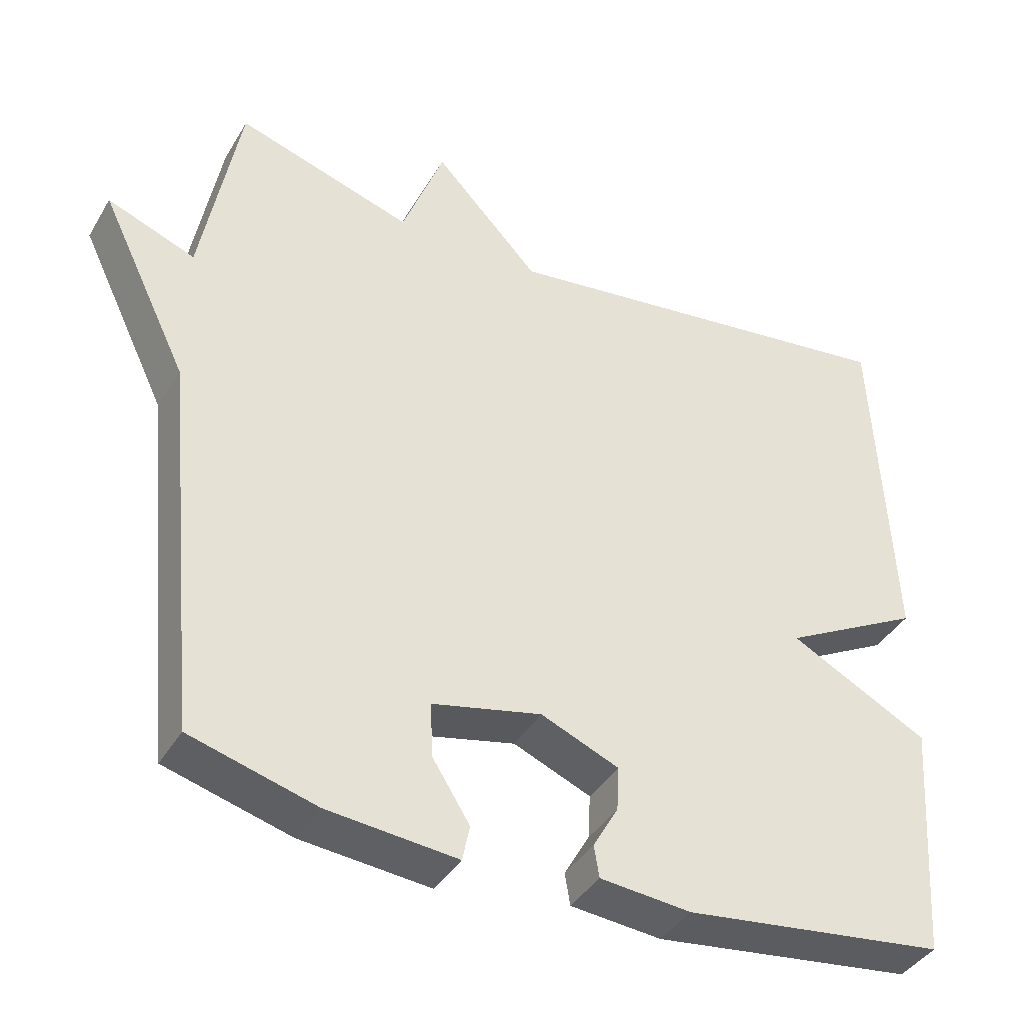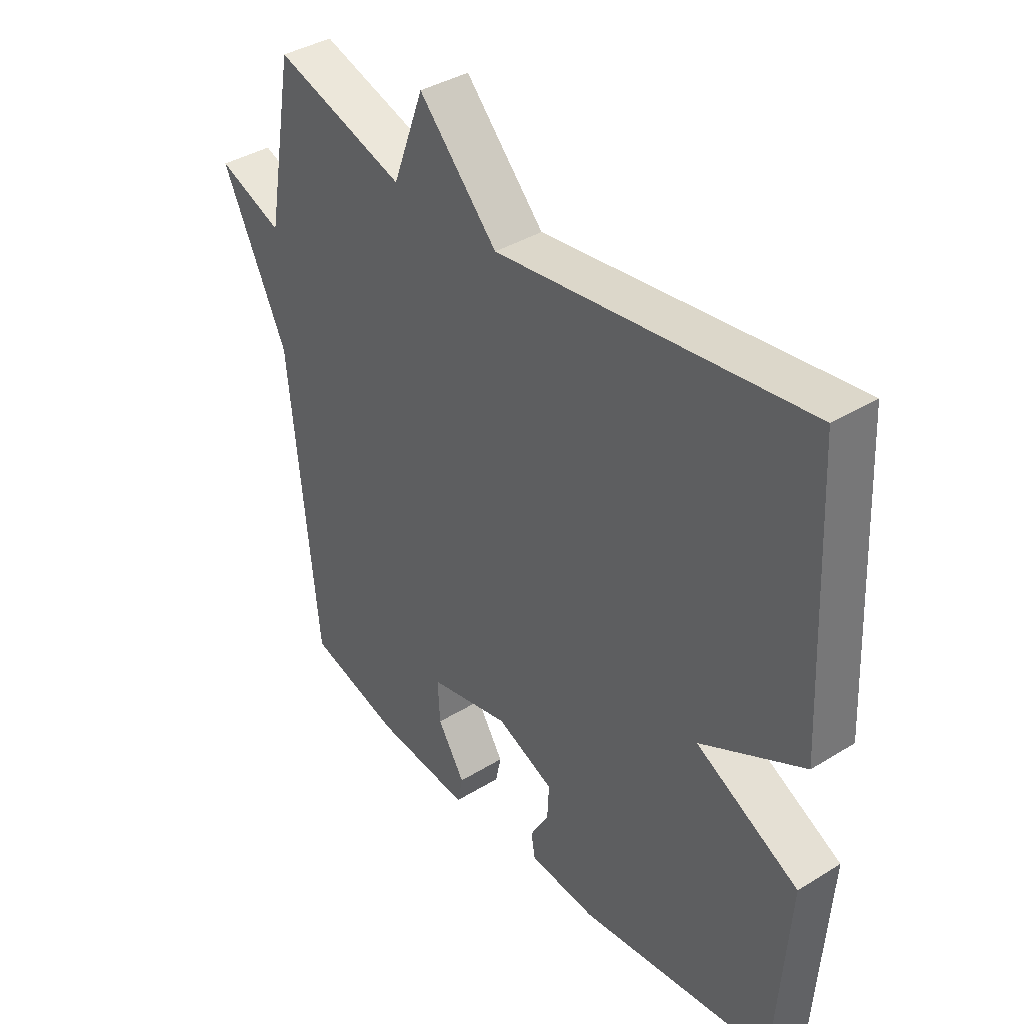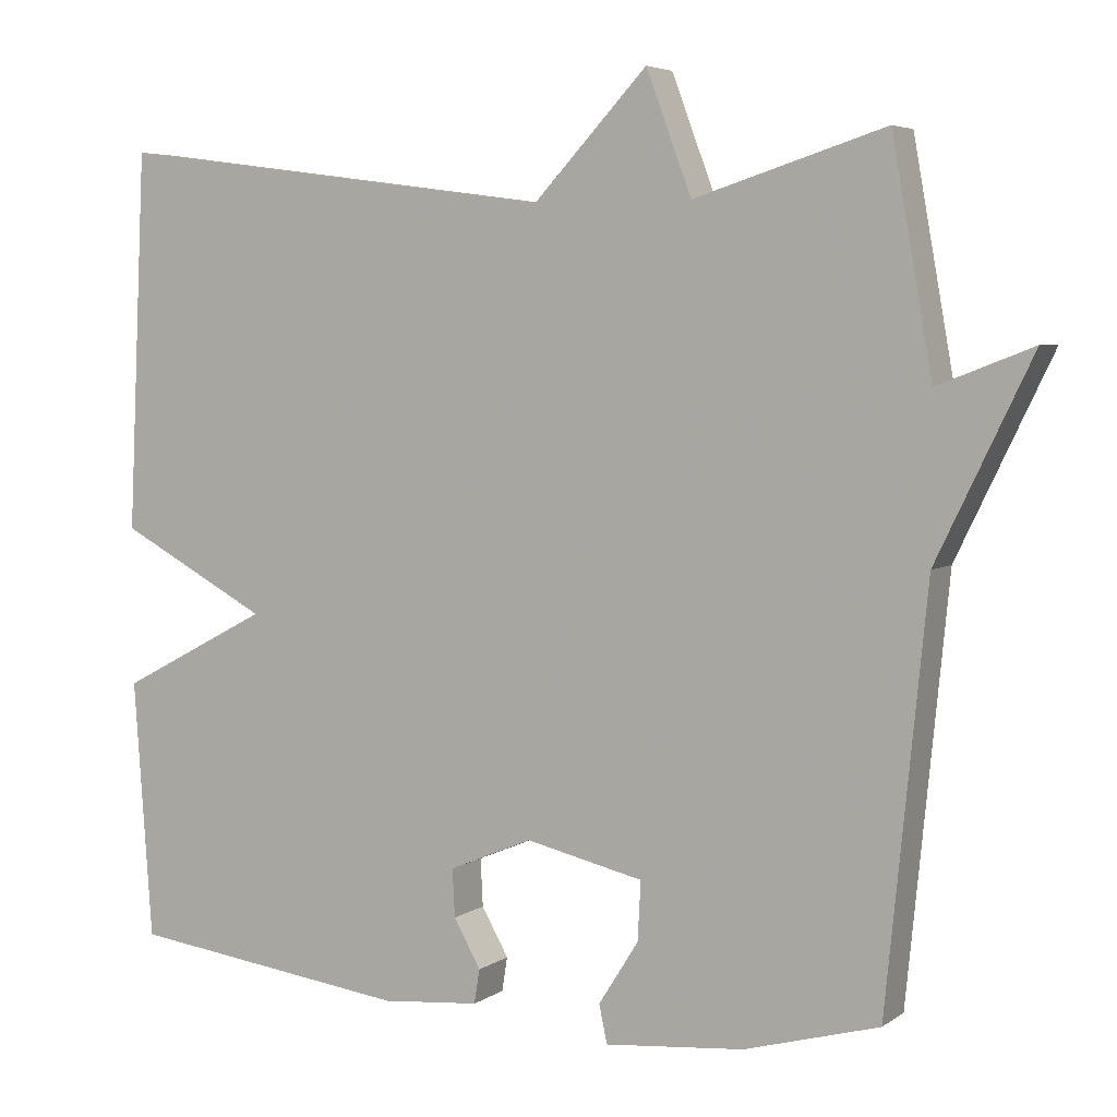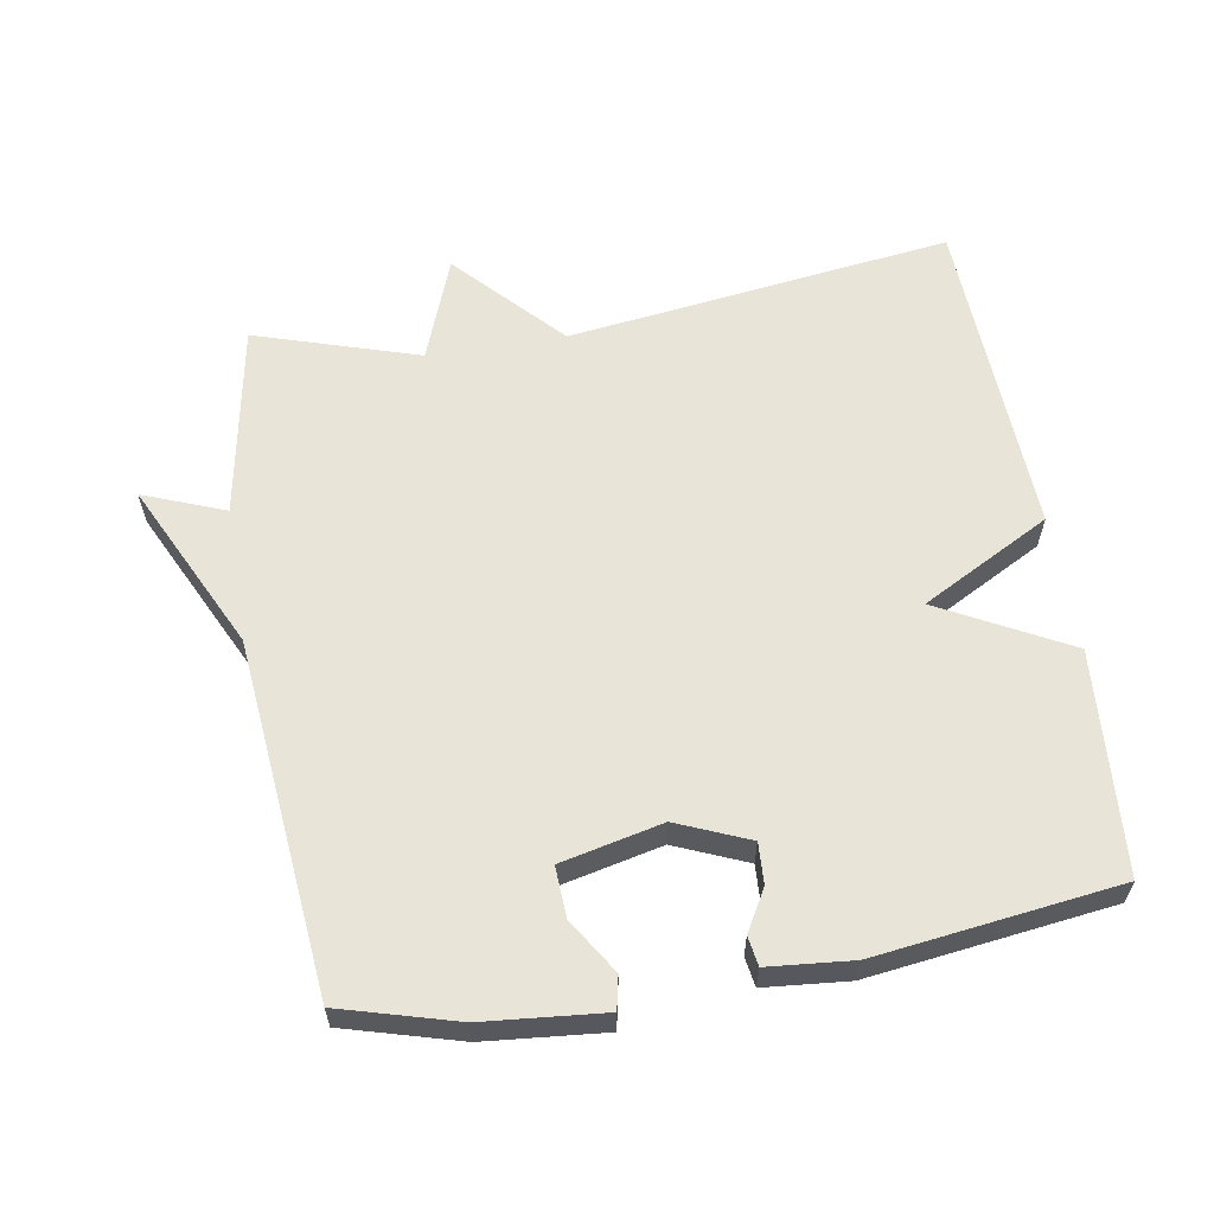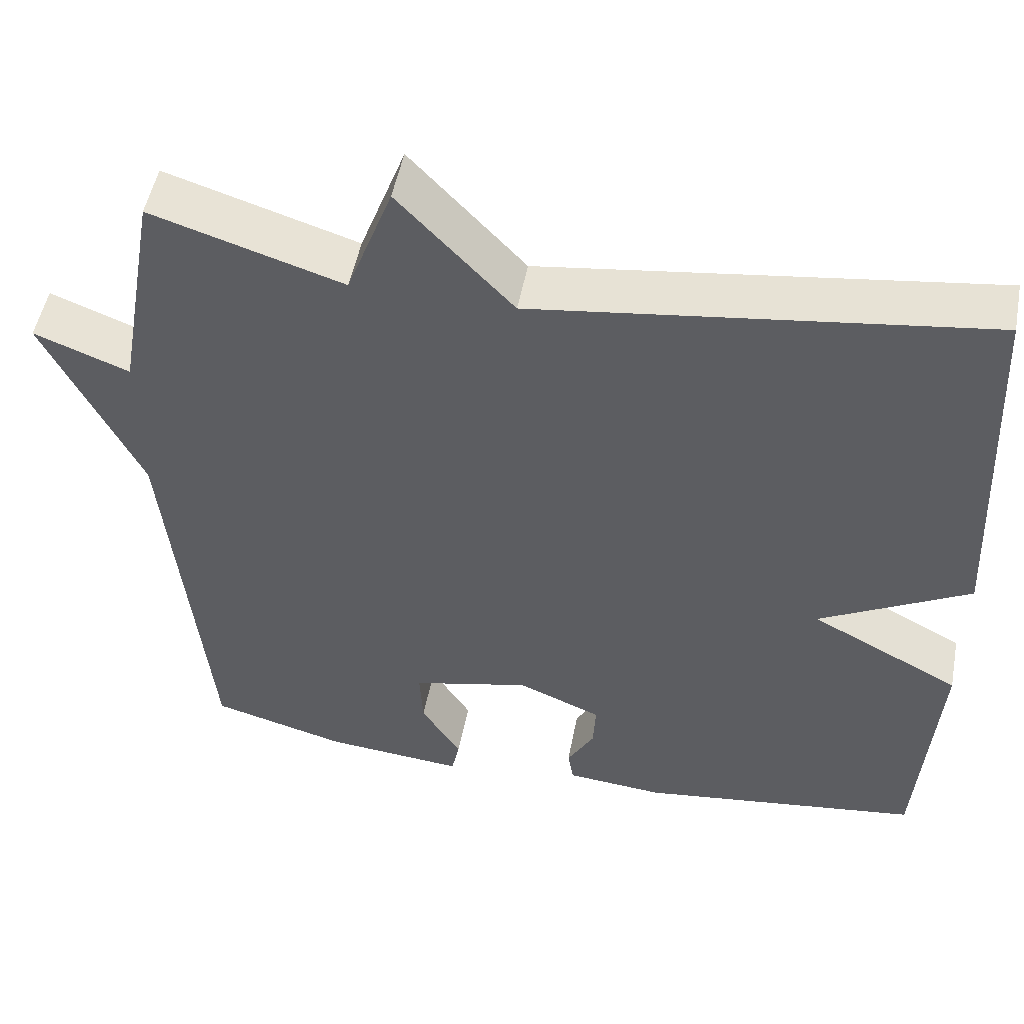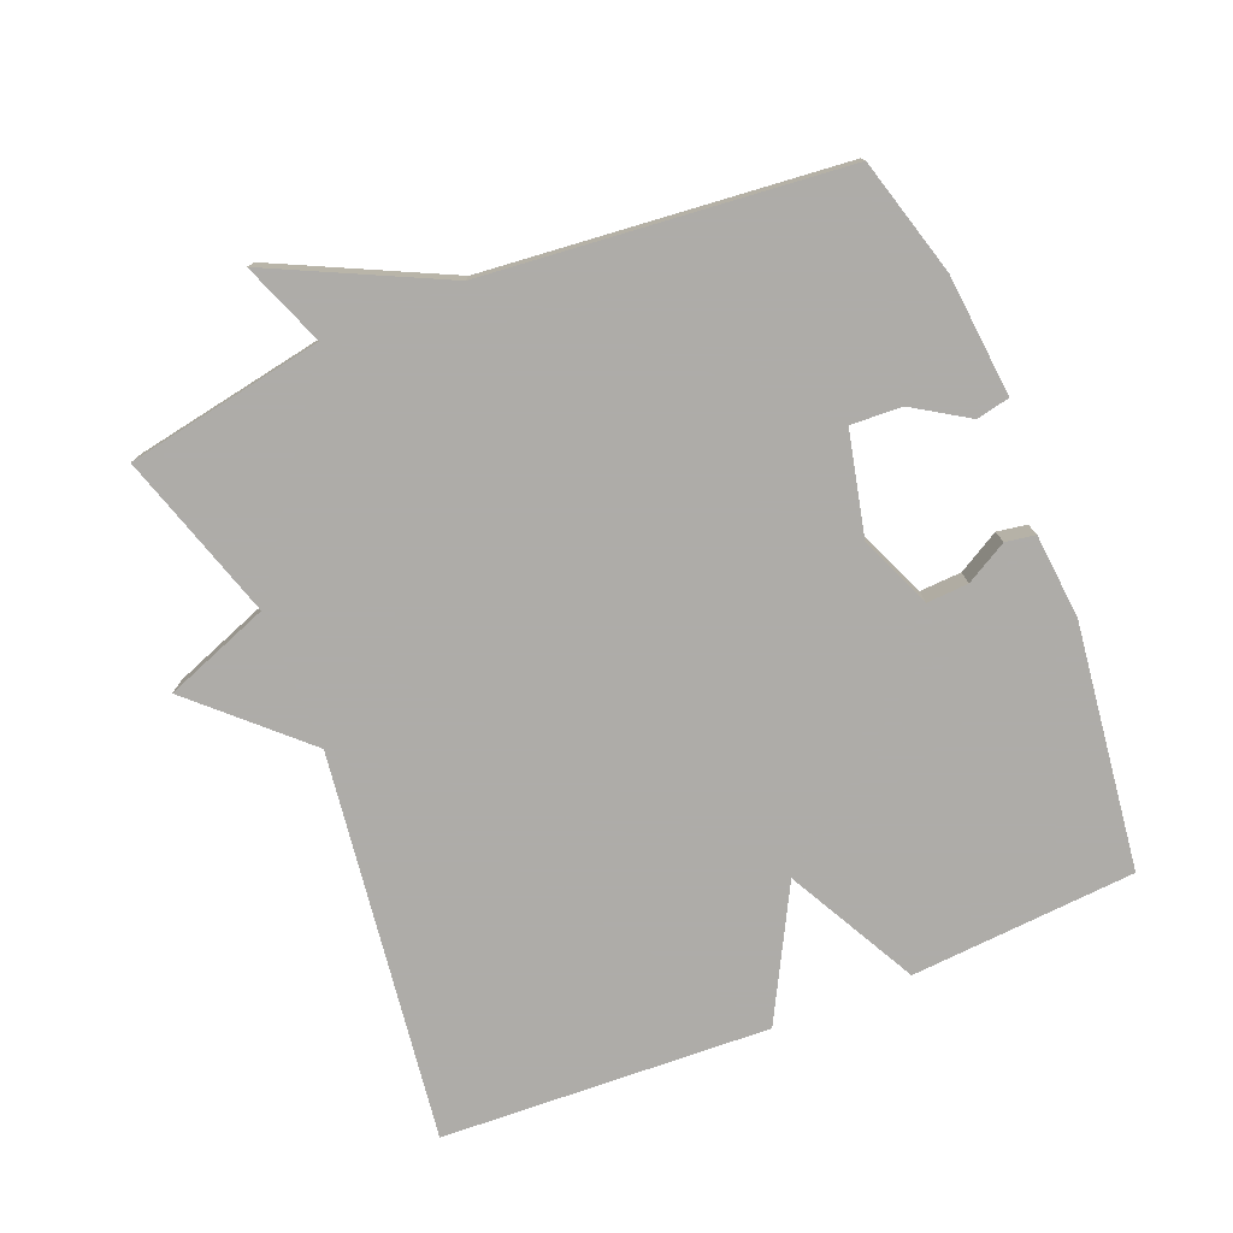
<metadata>
{"format":"obj","ext":"obj","renderer":"f3d","projection":"perspective","resolution":1024,"background":"white","views":[{"elev":-40.0,"azim":152.0,"up":"+Z"},{"elev":38.5,"azim":-127.9,"up":"+Z"},{"elev":4.9,"azim":27.5,"up":"+Z"},{"elev":60.5,"azim":170.6,"up":"+Y"},{"elev":50.9,"azim":-169.2,"up":"+Z"},{"elev":-77.0,"azim":112.2,"up":"+Y"}]}
</metadata>
<code>
v -0.5 0.07 0.5
v 0.061 0.07 0.425
v 0.204 0.07 0.577
v 0.261 0.07 0.425
v 0.5 0.07 0.5
v 0.551 0.07 0.216
v 0.67 0.07 0.262
v 0.551 0.07 0.016
v 0.5 0.07 -0.5
v 0.331 0.07 -0.547
v 0.156 0.07 -0.563
v 0.146 0.07 -0.515
v 0.196 0.07 -0.436
v 0.2 0.07 -0.362
v 0.052 0.07 -0.328
v -0.053 0.07 -0.372
v -0.05 0.07 -0.432
v -0.016 0.07 -0.492
v -0.023 0.07 -0.535
v -0.146 0.07 -0.546
v -0.5 0.07 -0.5
v -0.523 0.07 -0.175
v -0.335 0.07 -0.076
v -0.523 0.07 0.025
v -0.5 0 0.5
v 0.061 0 0.425
v 0.204 0 0.577
v 0.261 0 0.425
v 0.5 0 0.5
v 0.551 0 0.216
v 0.67 0 0.262
v 0.551 0 0.016
v 0.5 0 -0.5
v 0.331 0 -0.547
v 0.156 0 -0.563
v 0.146 0 -0.515
v 0.196 0 -0.436
v 0.2 0 -0.362
v 0.052 0 -0.328
v -0.053 0 -0.372
v -0.05 0 -0.432
v -0.016 0 -0.492
v -0.023 0 -0.535
v -0.146 0 -0.546
v -0.5 0 -0.5
v -0.523 0 -0.175
v -0.335 0 -0.076
v -0.523 0 0.025
f 23 24 1 2
f 21 22 23
f 20 21 23
f 19 20 23
f 18 19 23
f 17 18 23
f 16 17 23
f 2 3 4
f 23 2 4
f 16 23 4
f 15 16 4
f 4 5 6
f 15 4 6
f 14 15 6
f 6 7 8
f 14 6 8
f 13 14 8
f 11 12 13
f 10 11 13
f 9 10 13
f 8 9 13
f 26 25 48 47
f 47 46 45
f 47 45 44
f 47 44 43
f 47 43 42
f 47 42 41
f 47 41 40
f 28 27 26
f 28 26 47
f 28 47 40
f 28 40 39
f 30 29 28
f 30 28 39
f 30 39 38
f 32 31 30
f 32 30 38
f 32 38 37
f 37 36 35
f 37 35 34
f 37 34 33
f 37 33 32
f 1 25 26 2
f 2 26 27 3
f 3 27 28 4
f 4 28 29 5
f 5 29 30 6
f 6 30 31 7
f 7 31 32 8
f 8 32 33 9
f 9 33 34 10
f 10 34 35 11
f 11 35 36 12
f 12 36 37 13
f 13 37 38 14
f 14 38 39 15
f 15 39 40 16
f 16 40 41 17
f 17 41 42 18
f 18 42 43 19
f 19 43 44 20
f 20 44 45 21
f 21 45 46 22
f 22 46 47 23
f 23 47 48 24
f 24 48 25 1

</code>
